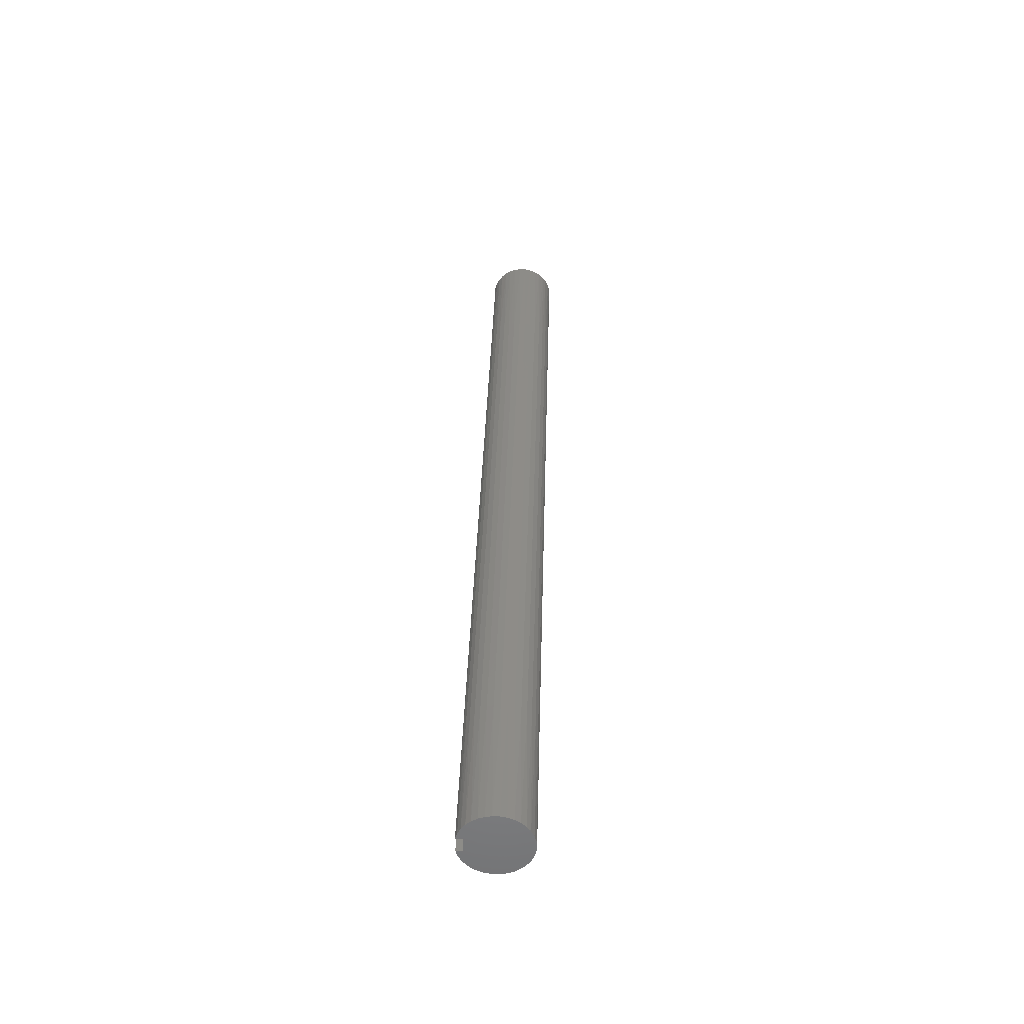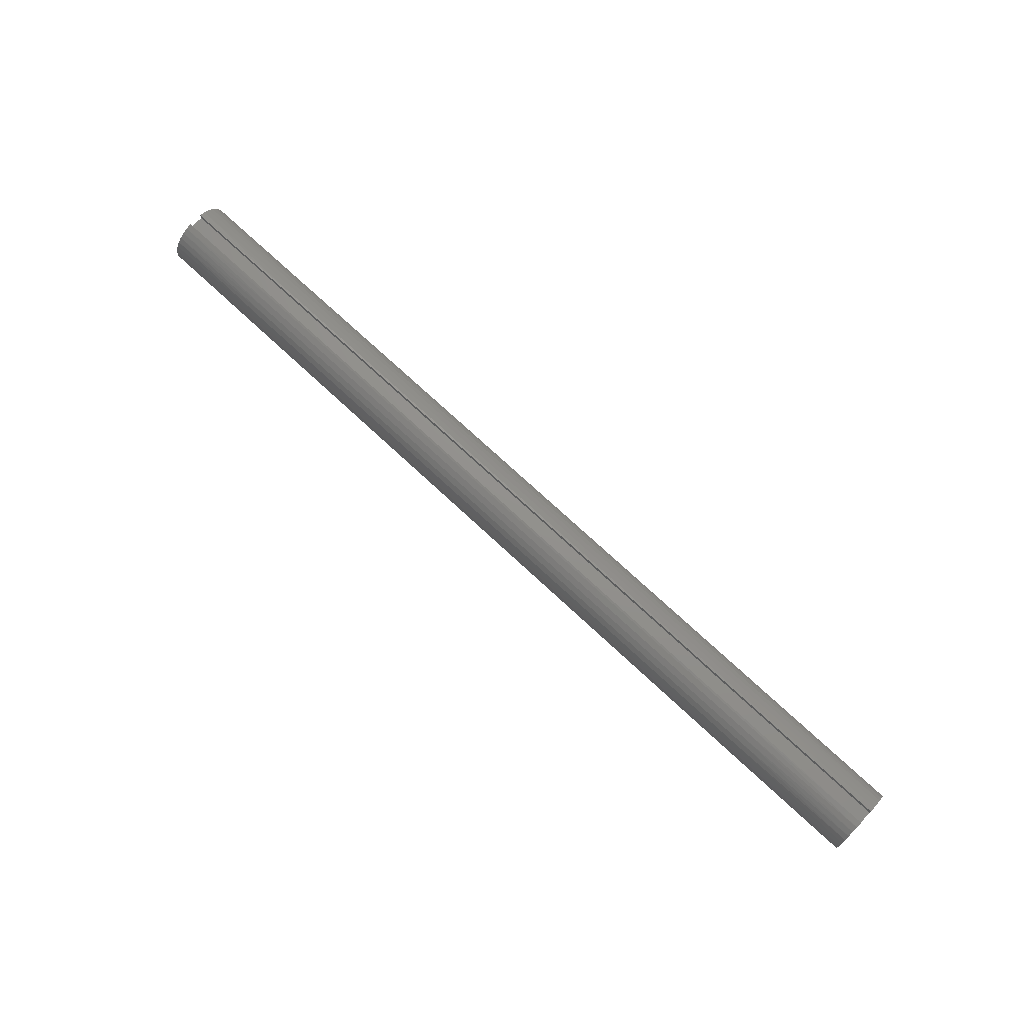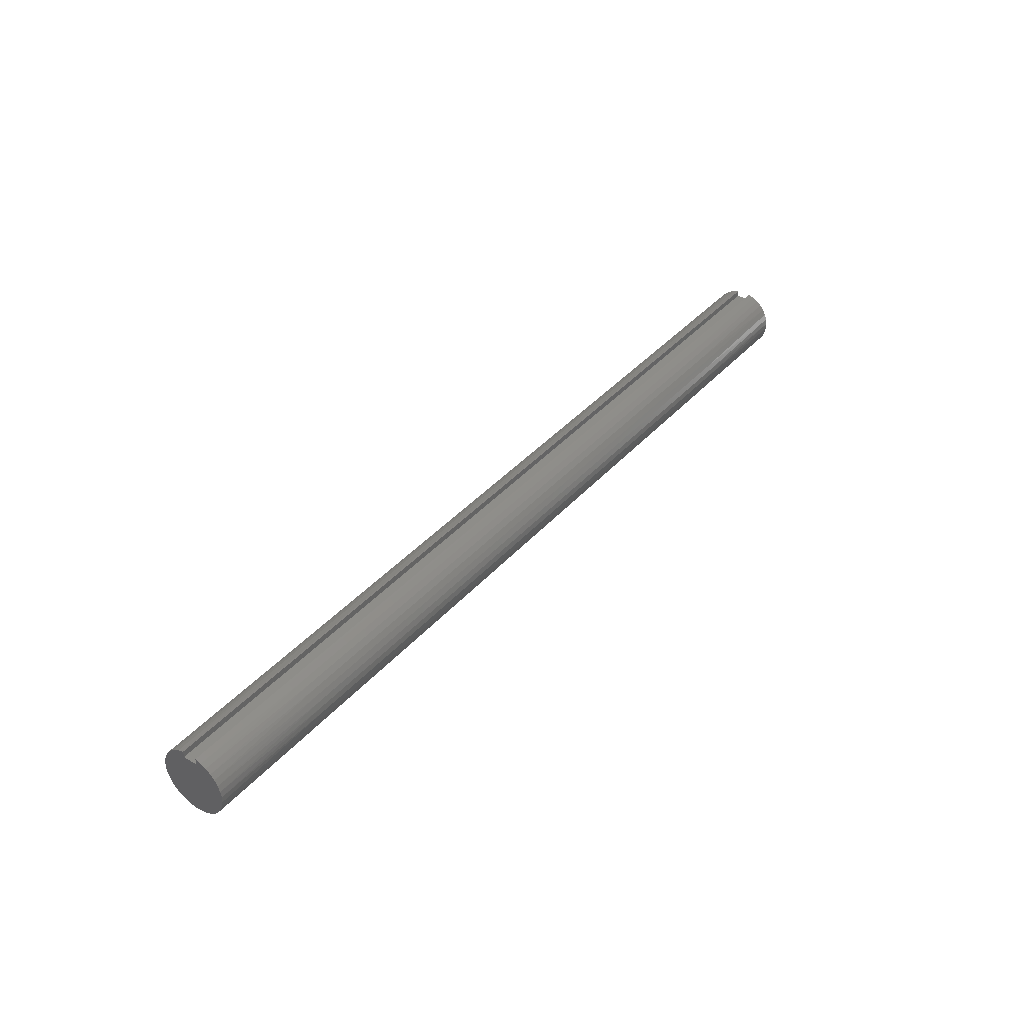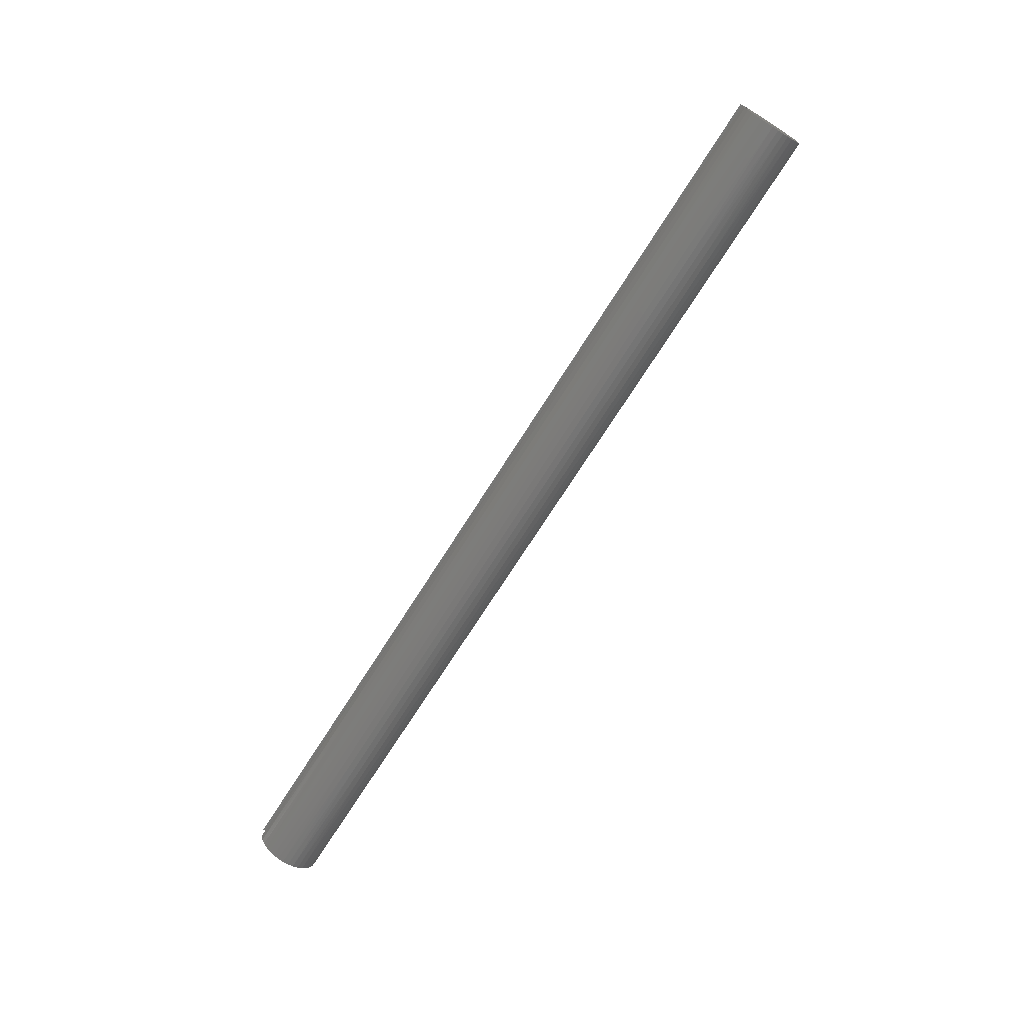
<metadata>
{"format":"stl","ext":"stl","renderer":"f3d","projection":"perspective","resolution":1024,"background":"white","views":[{"elev":35.9,"azim":-88.4,"up":"+Z"},{"elev":71.9,"azim":-136.8,"up":"+Y"},{"elev":38.6,"azim":-53.7,"up":"+Y"},{"elev":-70.4,"azim":-122.1,"up":"+Z"}]}
</metadata>
<code>
# stl→obj: 262 verts, 520 faces
v 0 0.3438 0.09375
v 12 0.3438 0.09375
v 0 0.3438 -0.09375
v 12 0.3438 -0.09375
v 0 0.4273 -0.09375
v 12 0.4273 -0.09375
v 0 0.4032 0.1699
v 1.714 0.4208 0.1197
v 0 0.4273 0.09375
v 3.429 0.4208 0.1197
v 5.143 0.4208 0.1197
v 5.143 0.3916 0.195
v 6.857 0.3916 0.195
v 6.857 0.3491 0.2637
v 8.571 0.3491 0.2637
v 8.571 0.2947 0.3233
v 10.29 0.2947 0.3233
v 10.29 0.2303 0.372
v 12 0.2554 0.3552
v 12 0.1866 0.3957
v 10.29 0.158 0.408
v 12 0.1115 0.4231
v 10.29 0.08039 0.4301
v 12 0.03273 0.4363
v 10.29 -0 0.4375
v 12 -0.04715 0.435
v 10.29 -0.08039 0.4301
v 12 -0.1255 0.4191
v 10.29 -0.158 0.408
v 12 -0.1996 0.3893
v 10.29 -0.2303 0.372
v 12 -0.267 0.3465
v 10.29 -0.2947 0.3233
v 12 -0.3256 0.2922
v 10.29 -0.3491 0.2637
v 12 -0.3733 0.2281
v 10.29 -0.3916 0.195
v 12 -0.4086 0.1565
v 10.29 -0.4208 0.1197
v 12 -0.4302 0.07955
v 10.29 -0.4356 0.04037
v 12 -0.4375 0
v 10.29 -0.4356 -0.04037
v 12 -0.4302 -0.07955
v 10.29 -0.4208 -0.1197
v 12 -0.4086 -0.1565
v 10.29 -0.3916 -0.195
v 12 -0.3733 -0.2281
v 10.29 -0.3491 -0.2637
v 12 -0.3256 -0.2922
v 10.29 -0.2947 -0.3233
v 12 -0.267 -0.3465
v 10.29 -0.2303 -0.372
v 12 -0.1996 -0.3893
v 10.29 -0.158 -0.408
v 12 -0.1255 -0.4191
v 10.29 -0.08039 -0.4301
v 12 -0.04715 -0.435
v 10.29 0 -0.4375
v 12 0.03273 -0.4363
v 10.29 0.08039 -0.4301
v 12 0.1115 -0.4231
v 10.29 0.158 -0.408
v 12 0.1866 -0.3957
v 10.29 0.2303 -0.372
v 12 0.2554 -0.3552
v 10.29 0.2947 -0.3233
v 12 0.3158 -0.3028
v 10.29 0.3491 -0.2637
v 12 0.3656 -0.2404
v 10.29 0.3916 -0.195
v 12 0.4032 -0.1699
v 10.29 0.4208 -0.1197
v 8.571 0.4208 -0.1197
v 6.857 0.4208 -0.1197
v 6.857 0.3916 -0.195
v 5.143 0.3916 -0.195
v 5.143 0.3491 -0.2637
v 3.429 0.3491 -0.2637
v 3.429 0.2947 -0.3233
v 1.714 0.2947 -0.3233
v 1.714 0.2303 -0.372
v 0 0.2554 -0.3552
v 0 0.1866 -0.3957
v 1.714 0.158 -0.408
v 0 0.1115 -0.4231
v 1.714 0.08039 -0.4301
v 0 0.03273 -0.4363
v 1.714 0 -0.4375
v 0 -0.04715 -0.435
v 1.714 -0.08039 -0.4301
v 0 -0.1255 -0.4191
v 1.714 -0.158 -0.408
v 0 -0.1996 -0.3893
v 1.714 -0.2303 -0.372
v 0 -0.267 -0.3465
v 1.714 -0.2947 -0.3233
v 0 -0.3256 -0.2922
v 1.714 -0.3491 -0.2637
v 0 -0.3733 -0.2281
v 1.714 -0.3916 -0.195
v 0 -0.4086 -0.1565
v 1.714 -0.4208 -0.1197
v 0 -0.4302 -0.07955
v 1.714 -0.4356 -0.04037
v 0 -0.4375 0
v 1.714 -0.4356 0.04037
v 0 -0.4302 0.07955
v 1.714 -0.4208 0.1197
v 0 -0.4086 0.1565
v 1.714 -0.3916 0.195
v 0 -0.3733 0.2281
v 1.714 -0.3491 0.2637
v 0 -0.3256 0.2922
v 1.714 -0.2947 0.3233
v 0 -0.267 0.3465
v 1.714 -0.2303 0.372
v 0 -0.1996 0.3893
v 1.714 -0.158 0.408
v 0 -0.1255 0.4191
v 1.714 -0.08039 0.4301
v 0 -0.04715 0.435
v 1.714 0 0.4375
v 0 0.03273 0.4363
v 1.714 0.08039 0.4301
v 0 0.1115 0.4231
v 1.714 0.158 0.408
v 0 0.1866 0.3957
v 1.714 0.2303 0.372
v 0 0.2554 0.3552
v 1.714 0.2947 0.3233
v 0 0.3158 0.3028
v 1.714 0.3491 0.2637
v 0 0.3656 0.2404
v 1.714 0.3916 0.195
v 0 0.3158 -0.3028
v 1.714 0.3491 -0.2637
v 3.429 0.3916 -0.195
v 5.143 0.4208 -0.1197
v 0 0.3656 -0.2404
v 1.714 0.3916 -0.195
v 3.429 0.4208 -0.1197
v 0 0.4032 -0.1699
v 1.714 0.4208 -0.1197
v 12 0.3158 0.3028
v 10.29 0.3491 0.2637
v 8.571 0.3916 0.195
v 6.857 0.4208 0.1197
v 12 0.3656 0.2404
v 10.29 0.3916 0.195
v 8.571 0.4208 0.1197
v 12 0.4273 0.09375
v 12 0.4032 0.1699
v 10.29 0.4208 0.1197
v 3.429 0 0.4375
v 3.429 0.08039 0.4301
v 3.429 0.158 0.408
v 3.429 0.2303 0.372
v 3.429 0.2947 0.3233
v 3.429 0.3491 0.2637
v 3.429 0.3916 0.195
v 5.143 0 0.4375
v 5.143 0.08039 0.4301
v 5.143 0.158 0.408
v 5.143 0.2303 0.372
v 5.143 0.2947 0.3233
v 5.143 0.3491 0.2637
v 3.429 -0.08039 0.4301
v 3.429 -0.158 0.408
v 3.429 -0.2303 0.372
v 3.429 -0.2947 0.3233
v 3.429 -0.3491 0.2637
v 3.429 -0.3916 0.195
v 3.429 -0.4208 0.1197
v 3.429 -0.4356 0.04037
v 3.429 -0.4356 -0.04037
v 3.429 -0.4208 -0.1197
v 3.429 -0.3916 -0.195
v 3.429 -0.3491 -0.2637
v 3.429 -0.2947 -0.3233
v 3.429 -0.2303 -0.372
v 3.429 -0.158 -0.408
v 3.429 -0.08039 -0.4301
v 3.429 0 -0.4375
v 3.429 0.08039 -0.4301
v 3.429 0.158 -0.408
v 3.429 0.2303 -0.372
v 6.857 0 0.4375
v 6.857 0.08039 0.4301
v 6.857 0.158 0.408
v 6.857 0.2303 0.372
v 6.857 0.2947 0.3233
v 5.143 -0.08039 0.4301
v 5.143 -0.158 0.408
v 5.143 -0.2303 0.372
v 5.143 -0.2947 0.3233
v 5.143 -0.3491 0.2637
v 5.143 -0.3916 0.195
v 5.143 -0.4208 0.1197
v 5.143 -0.4356 0.04037
v 5.143 -0.4356 -0.04037
v 5.143 -0.4208 -0.1197
v 5.143 -0.3916 -0.195
v 5.143 -0.3491 -0.2637
v 5.143 -0.2947 -0.3233
v 5.143 -0.2303 -0.372
v 5.143 -0.158 -0.408
v 5.143 -0.08039 -0.4301
v 5.143 0 -0.4375
v 5.143 0.08039 -0.4301
v 5.143 0.158 -0.408
v 5.143 0.2303 -0.372
v 5.143 0.2947 -0.3233
v 8.571 0 0.4375
v 8.571 0.08039 0.4301
v 8.571 0.158 0.408
v 8.571 0.2303 0.372
v 6.857 -0.08039 0.4301
v 6.857 -0.158 0.408
v 6.857 -0.2303 0.372
v 6.857 -0.2947 0.3233
v 6.857 -0.3491 0.2637
v 6.857 -0.3916 0.195
v 6.857 -0.4208 0.1197
v 6.857 -0.4356 0.04037
v 6.857 -0.4356 -0.04037
v 6.857 -0.4208 -0.1197
v 6.857 -0.3916 -0.195
v 6.857 -0.3491 -0.2637
v 6.857 -0.2947 -0.3233
v 6.857 -0.2303 -0.372
v 6.857 -0.158 -0.408
v 6.857 -0.08039 -0.4301
v 6.857 0 -0.4375
v 6.857 0.08039 -0.4301
v 6.857 0.158 -0.408
v 6.857 0.2303 -0.372
v 6.857 0.2947 -0.3233
v 6.857 0.3491 -0.2637
v 8.571 -0.08039 0.4301
v 8.571 -0.158 0.408
v 8.571 -0.2303 0.372
v 8.571 -0.2947 0.3233
v 8.571 -0.3491 0.2637
v 8.571 -0.3916 0.195
v 8.571 -0.4208 0.1197
v 8.571 -0.4356 0.04037
v 8.571 -0.4356 -0.04037
v 8.571 -0.4208 -0.1197
v 8.571 -0.3916 -0.195
v 8.571 -0.3491 -0.2637
v 8.571 -0.2947 -0.3233
v 8.571 -0.2303 -0.372
v 8.571 -0.158 -0.408
v 8.571 -0.08039 -0.4301
v 8.571 0 -0.4375
v 8.571 0.08039 -0.4301
v 8.571 0.158 -0.408
v 8.571 0.2303 -0.372
v 8.571 0.2947 -0.3233
v 8.571 0.3491 -0.2637
v 8.571 0.3916 -0.195
f 1 2 3
f 3 2 4
f 3 4 5
f 5 4 6
f 7 8 9
f 9 8 10
f 9 10 11
f 11 10 12
f 11 12 13
f 13 12 14
f 13 14 15
f 15 14 16
f 15 16 17
f 17 16 18
f 17 18 19
f 19 18 20
f 20 18 21
f 20 21 22
f 22 21 23
f 22 23 24
f 24 23 25
f 24 25 26
f 26 25 27
f 26 27 28
f 28 27 29
f 28 29 30
f 30 29 31
f 30 31 32
f 32 31 33
f 32 33 34
f 34 33 35
f 34 35 36
f 36 35 37
f 36 37 38
f 38 37 39
f 38 39 40
f 40 39 41
f 40 41 42
f 42 41 43
f 42 43 44
f 44 43 45
f 44 45 46
f 46 45 47
f 46 47 48
f 48 47 49
f 48 49 50
f 50 49 51
f 50 51 52
f 52 51 53
f 52 53 54
f 54 53 55
f 54 55 56
f 56 55 57
f 56 57 58
f 58 57 59
f 58 59 60
f 60 59 61
f 60 61 62
f 62 61 63
f 62 63 64
f 64 63 65
f 64 65 66
f 66 65 67
f 66 67 68
f 68 67 69
f 68 69 70
f 70 69 71
f 70 71 72
f 72 71 73
f 72 73 6
f 6 73 74
f 6 74 75
f 75 74 76
f 75 76 77
f 77 76 78
f 77 78 79
f 79 78 80
f 79 80 81
f 81 80 82
f 81 82 83
f 83 82 84
f 84 82 85
f 84 85 86
f 86 85 87
f 86 87 88
f 88 87 89
f 88 89 90
f 90 89 91
f 90 91 92
f 92 91 93
f 92 93 94
f 94 93 95
f 94 95 96
f 96 95 97
f 96 97 98
f 98 97 99
f 98 99 100
f 100 99 101
f 100 101 102
f 102 101 103
f 102 103 104
f 104 103 105
f 104 105 106
f 106 105 107
f 106 107 108
f 108 107 109
f 108 109 110
f 110 109 111
f 110 111 112
f 112 111 113
f 112 113 114
f 114 113 115
f 114 115 116
f 116 115 117
f 116 117 118
f 118 117 119
f 118 119 120
f 120 119 121
f 120 121 122
f 122 121 123
f 122 123 124
f 124 123 125
f 124 125 126
f 126 125 127
f 126 127 128
f 128 127 129
f 128 129 130
f 130 129 131
f 130 131 132
f 132 131 133
f 132 133 134
f 134 133 135
f 134 135 7
f 7 135 8
f 83 136 81
f 81 136 137
f 81 137 79
f 79 137 138
f 79 138 77
f 77 138 139
f 77 139 75
f 75 139 6
f 136 140 137
f 137 140 141
f 137 141 138
f 138 141 142
f 138 142 139
f 139 142 5
f 139 5 6
f 140 143 141
f 141 143 144
f 141 144 142
f 142 144 5
f 143 5 144
f 19 145 17
f 17 145 146
f 17 146 15
f 15 146 147
f 15 147 13
f 13 147 148
f 13 148 11
f 11 148 9
f 145 149 146
f 146 149 150
f 146 150 147
f 147 150 151
f 147 151 148
f 148 151 152
f 148 152 9
f 149 153 150
f 150 153 154
f 150 154 151
f 151 154 152
f 153 152 154
f 123 155 125
f 125 155 156
f 125 156 127
f 127 156 157
f 127 157 129
f 129 157 158
f 129 158 131
f 131 158 159
f 131 159 133
f 133 159 160
f 133 160 135
f 135 160 161
f 135 161 8
f 8 161 10
f 155 162 156
f 156 162 163
f 156 163 157
f 157 163 164
f 157 164 158
f 158 164 165
f 158 165 159
f 159 165 166
f 159 166 160
f 160 166 167
f 160 167 161
f 161 167 12
f 161 12 10
f 155 123 168
f 168 123 121
f 168 121 169
f 169 121 119
f 169 119 170
f 170 119 117
f 170 117 171
f 171 117 115
f 171 115 172
f 172 115 113
f 172 113 173
f 173 113 111
f 173 111 174
f 174 111 109
f 174 109 175
f 175 109 107
f 175 107 176
f 176 107 105
f 176 105 177
f 177 105 103
f 177 103 178
f 178 103 101
f 178 101 179
f 179 101 99
f 179 99 180
f 180 99 97
f 180 97 181
f 181 97 95
f 181 95 182
f 182 95 93
f 182 93 183
f 183 93 91
f 183 91 184
f 184 91 89
f 184 89 185
f 185 89 87
f 185 87 186
f 186 87 85
f 186 85 187
f 187 85 82
f 187 82 80
f 162 188 163
f 163 188 189
f 163 189 164
f 164 189 190
f 164 190 165
f 165 190 191
f 165 191 166
f 166 191 192
f 166 192 167
f 167 192 14
f 167 14 12
f 162 155 193
f 193 155 168
f 193 168 194
f 194 168 169
f 194 169 195
f 195 169 170
f 195 170 196
f 196 170 171
f 196 171 197
f 197 171 172
f 197 172 198
f 198 172 173
f 198 173 199
f 199 173 174
f 199 174 200
f 200 174 175
f 200 175 201
f 201 175 176
f 201 176 202
f 202 176 177
f 202 177 203
f 203 177 178
f 203 178 204
f 204 178 179
f 204 179 205
f 205 179 180
f 205 180 206
f 206 180 181
f 206 181 207
f 207 181 182
f 207 182 208
f 208 182 183
f 208 183 209
f 209 183 184
f 209 184 210
f 210 184 185
f 210 185 211
f 211 185 186
f 211 186 212
f 212 186 187
f 212 187 213
f 213 187 80
f 213 80 78
f 188 214 189
f 189 214 215
f 189 215 190
f 190 215 216
f 190 216 191
f 191 216 217
f 191 217 192
f 192 217 16
f 192 16 14
f 188 162 218
f 218 162 193
f 218 193 219
f 219 193 194
f 219 194 220
f 220 194 195
f 220 195 221
f 221 195 196
f 221 196 222
f 222 196 197
f 222 197 223
f 223 197 198
f 223 198 224
f 224 198 199
f 224 199 225
f 225 199 200
f 225 200 226
f 226 200 201
f 226 201 227
f 227 201 202
f 227 202 228
f 228 202 203
f 228 203 229
f 229 203 204
f 229 204 230
f 230 204 205
f 230 205 231
f 231 205 206
f 231 206 232
f 232 206 207
f 232 207 233
f 233 207 208
f 233 208 234
f 234 208 209
f 234 209 235
f 235 209 210
f 235 210 236
f 236 210 211
f 236 211 237
f 237 211 212
f 237 212 238
f 238 212 213
f 238 213 239
f 239 213 78
f 239 78 76
f 214 25 215
f 215 25 23
f 215 23 216
f 216 23 21
f 216 21 217
f 217 21 18
f 217 18 16
f 214 188 240
f 240 188 218
f 240 218 241
f 241 218 219
f 241 219 242
f 242 219 220
f 242 220 243
f 243 220 221
f 243 221 244
f 244 221 222
f 244 222 245
f 245 222 223
f 245 223 246
f 246 223 224
f 246 224 247
f 247 224 225
f 247 225 248
f 248 225 226
f 248 226 249
f 249 226 227
f 249 227 250
f 250 227 228
f 250 228 251
f 251 228 229
f 251 229 252
f 252 229 230
f 252 230 253
f 253 230 231
f 253 231 254
f 254 231 232
f 254 232 255
f 255 232 233
f 255 233 256
f 256 233 234
f 256 234 257
f 257 234 235
f 257 235 258
f 258 235 236
f 258 236 259
f 259 236 237
f 259 237 260
f 260 237 238
f 260 238 261
f 261 238 239
f 261 239 262
f 262 239 76
f 262 76 74
f 25 214 27
f 27 214 240
f 27 240 29
f 29 240 241
f 29 241 31
f 31 241 242
f 31 242 33
f 33 242 243
f 33 243 35
f 35 243 244
f 35 244 37
f 37 244 245
f 37 245 39
f 39 245 246
f 39 246 41
f 41 246 247
f 41 247 43
f 43 247 248
f 43 248 45
f 45 248 249
f 45 249 47
f 47 249 250
f 47 250 49
f 49 250 251
f 49 251 51
f 51 251 252
f 51 252 53
f 53 252 253
f 53 253 55
f 55 253 254
f 55 254 57
f 57 254 255
f 57 255 59
f 59 255 256
f 59 256 61
f 61 256 257
f 61 257 63
f 63 257 258
f 63 258 65
f 65 258 259
f 65 259 67
f 67 259 260
f 67 260 69
f 69 260 261
f 69 261 71
f 71 261 262
f 71 262 73
f 73 262 74
f 9 152 1
f 1 152 2
f 152 153 2
f 2 153 149
f 2 149 145
f 145 19 2
f 2 19 20
f 2 20 22
f 22 24 2
f 2 24 26
f 2 26 28
f 28 30 2
f 2 30 54
f 2 54 4
f 4 54 56
f 4 56 58
f 54 30 52
f 52 30 32
f 52 32 50
f 50 32 34
f 50 34 48
f 48 34 36
f 48 36 46
f 46 36 38
f 46 38 44
f 44 38 40
f 44 40 42
f 58 60 4
f 4 60 62
f 4 62 64
f 64 66 4
f 4 66 68
f 4 68 70
f 70 72 4
f 4 72 6
f 9 1 7
f 7 1 134
f 134 1 132
f 132 1 130
f 130 1 128
f 128 1 126
f 126 1 124
f 124 1 122
f 122 1 120
f 120 1 118
f 118 1 3
f 118 3 94
f 94 3 92
f 92 3 90
f 90 3 88
f 88 3 86
f 86 3 84
f 84 3 83
f 83 3 136
f 136 3 140
f 140 3 143
f 143 3 5
f 118 94 116
f 116 94 96
f 116 96 114
f 114 96 98
f 114 98 112
f 112 98 100
f 112 100 110
f 110 100 102
f 110 102 108
f 108 102 104
f 108 104 106

</code>
